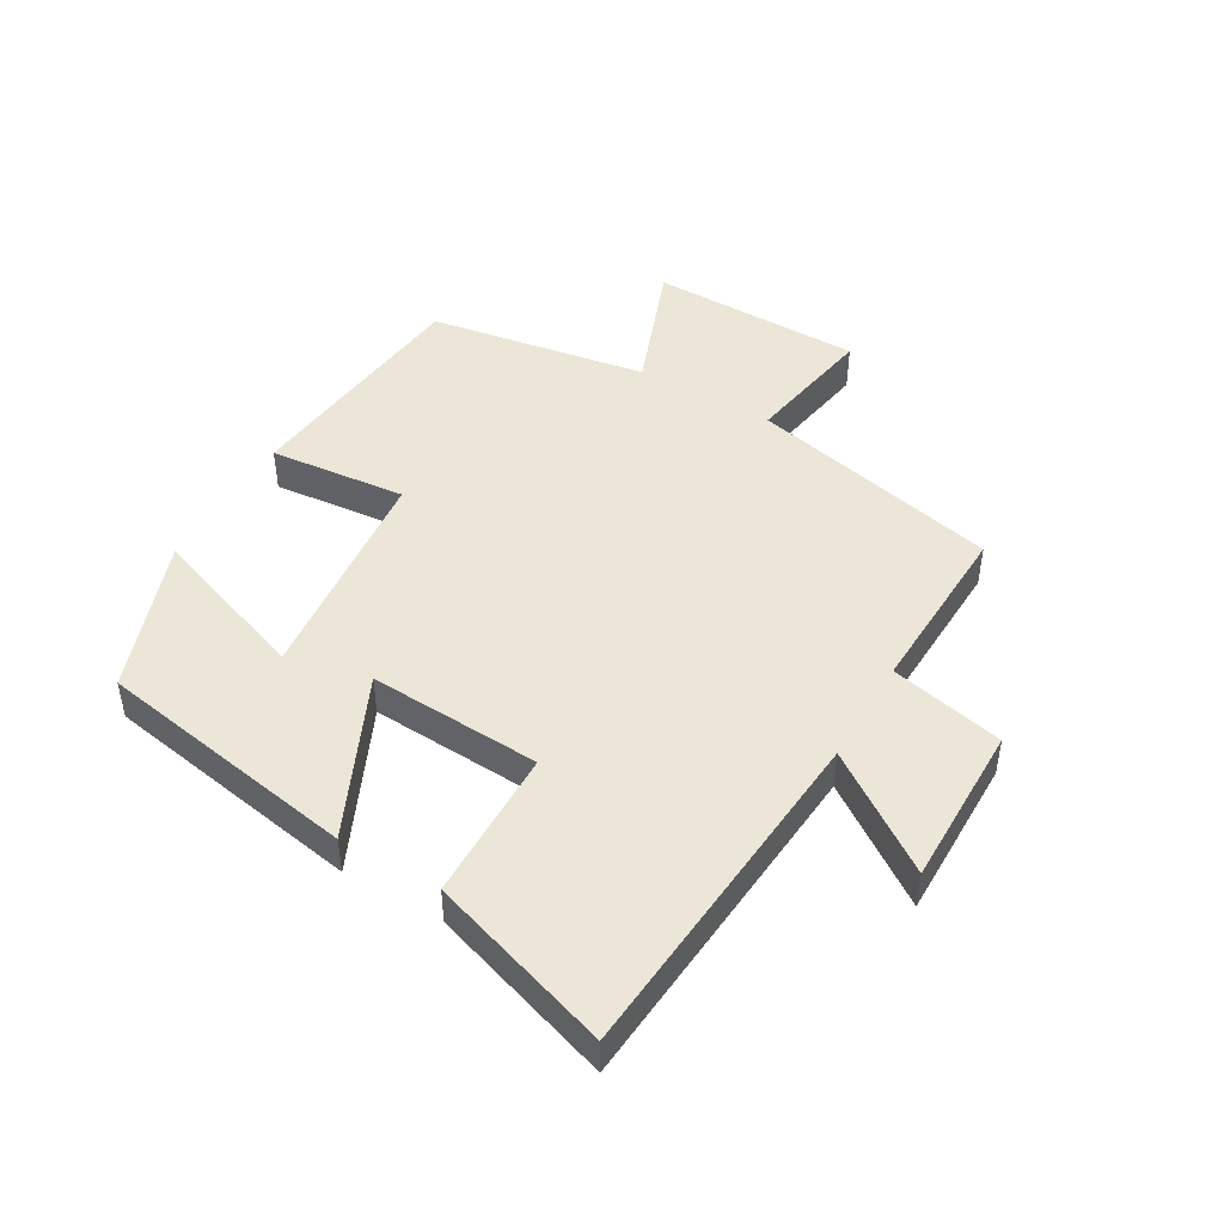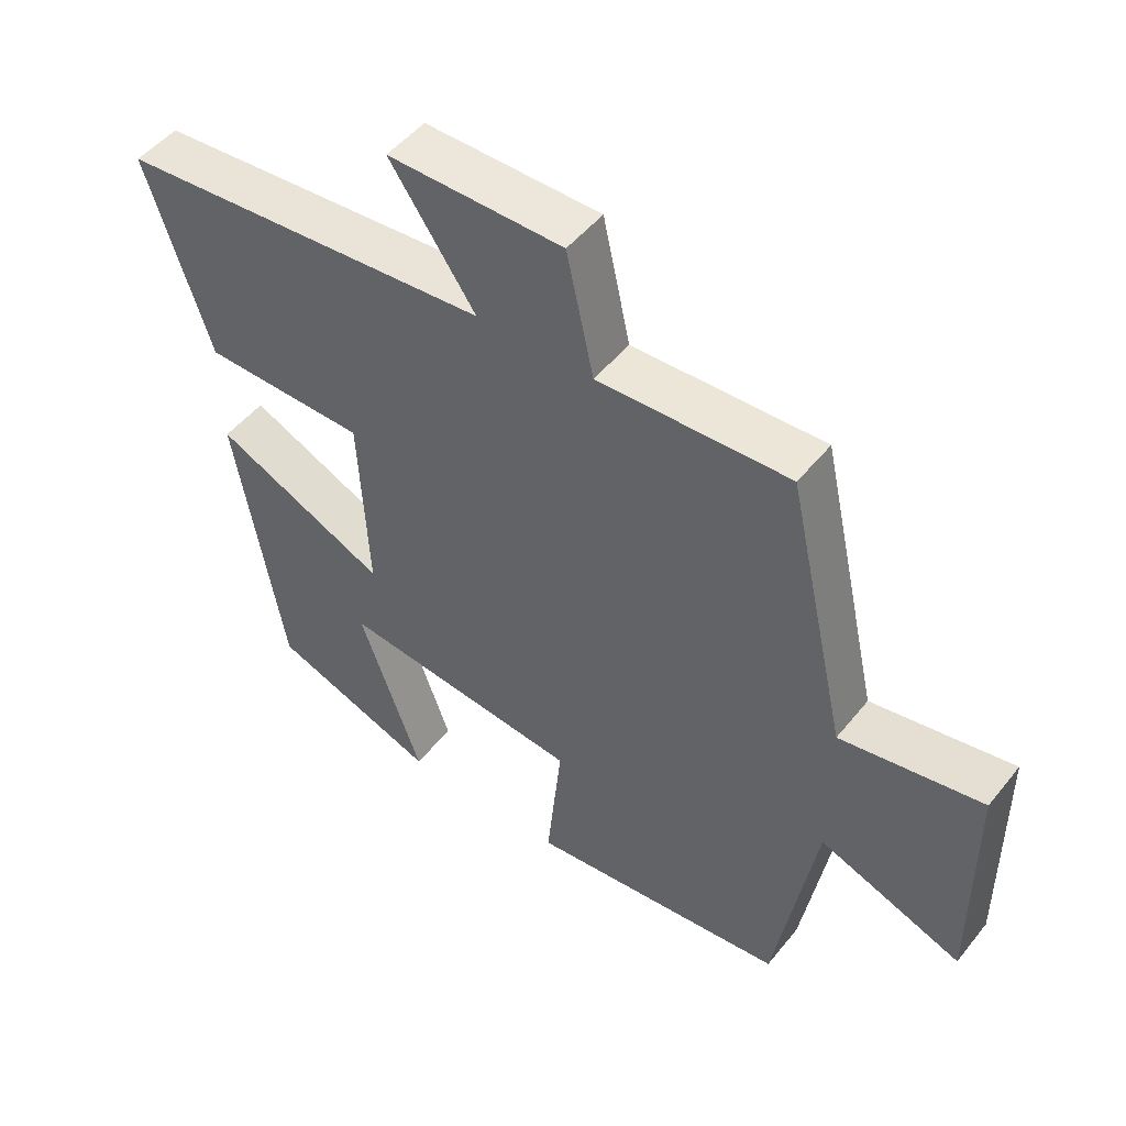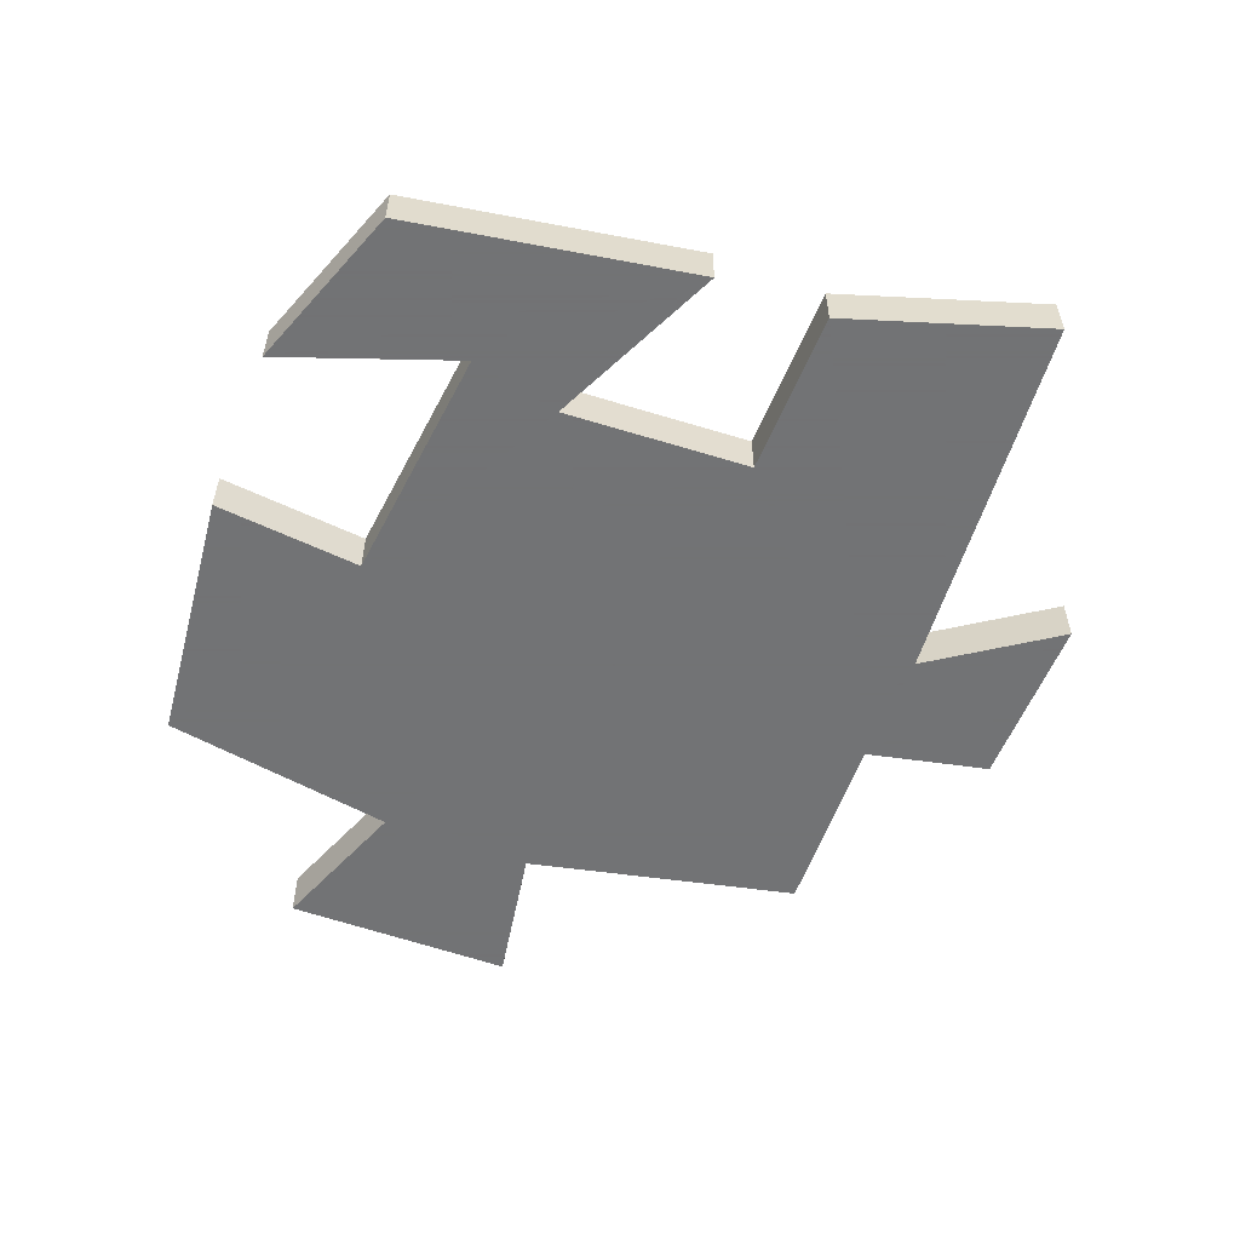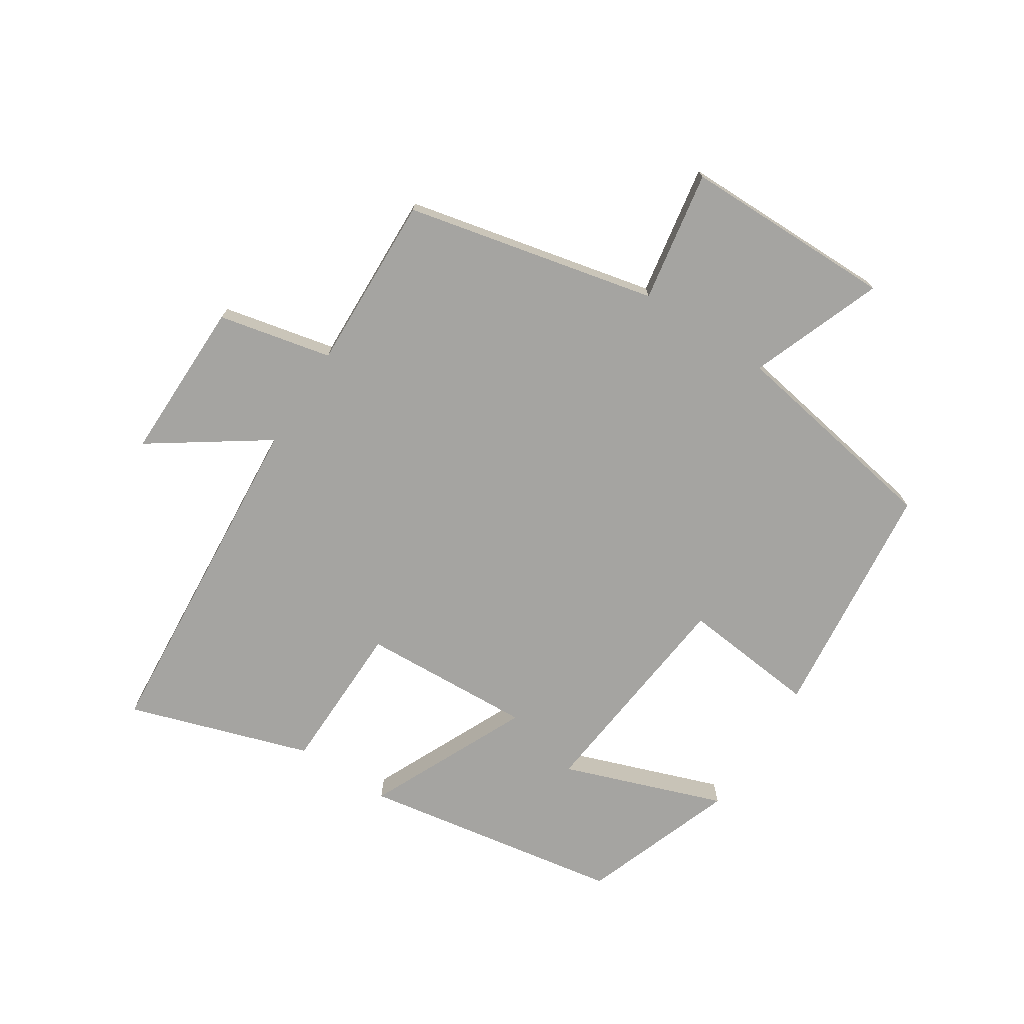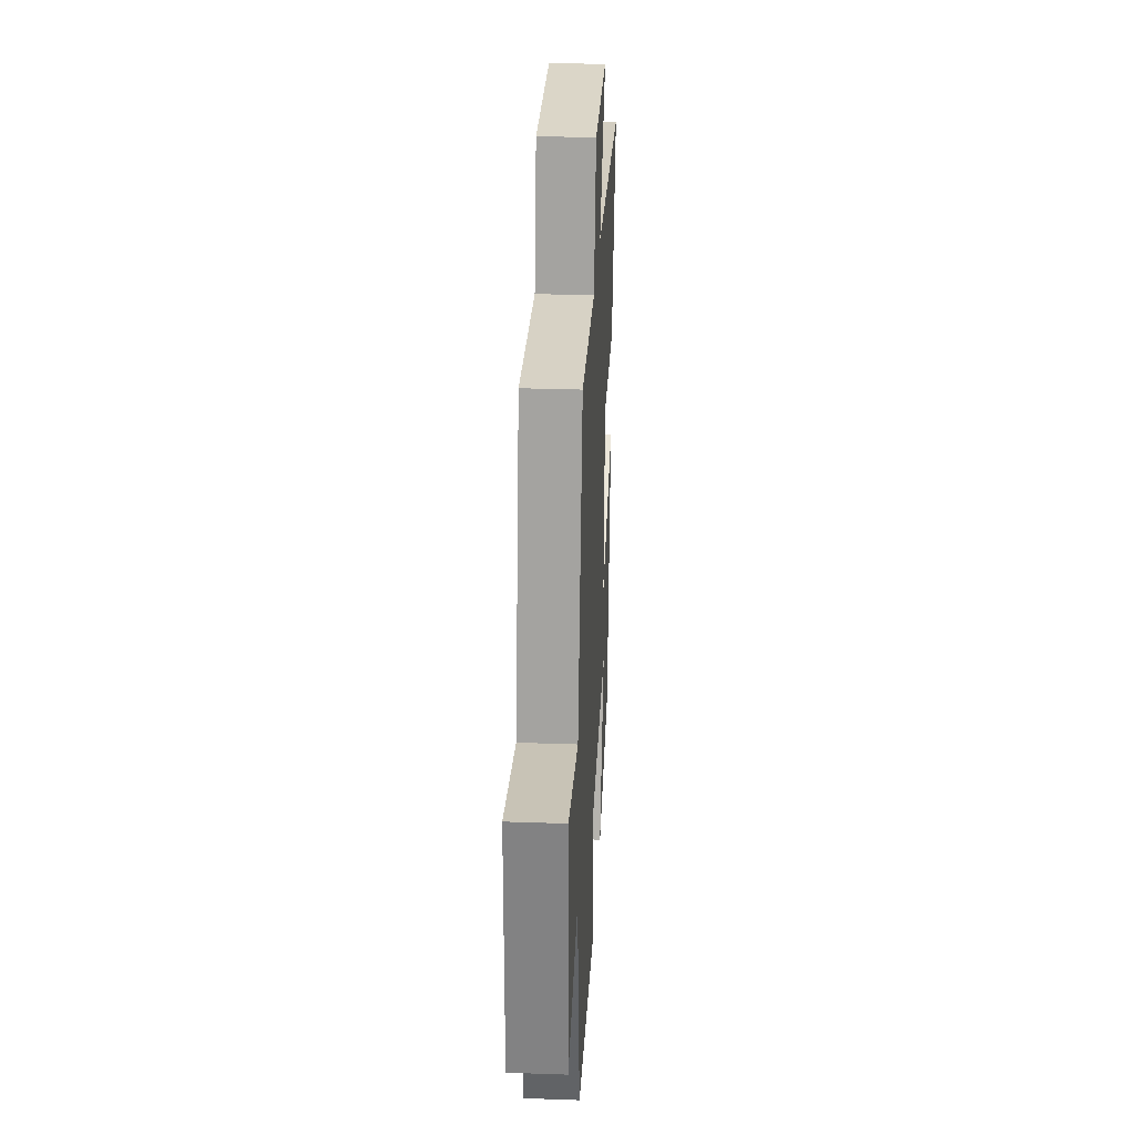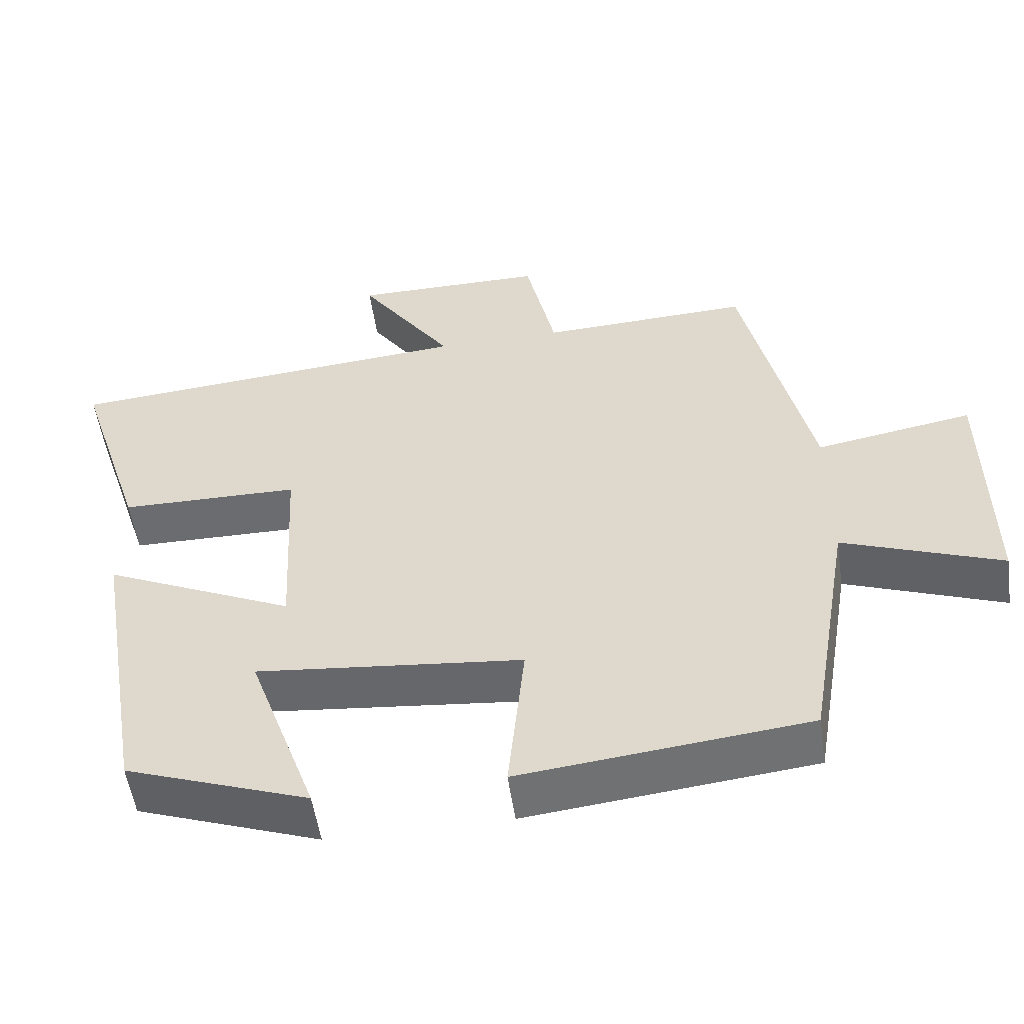
<metadata>
{"format":"obj","ext":"obj","renderer":"f3d","projection":"perspective","resolution":1024,"background":"white","views":[{"elev":46.5,"azim":-59.7,"up":"+Y"},{"elev":49.4,"azim":37.1,"up":"+Z"},{"elev":-55.7,"azim":-111.0,"up":"+Y"},{"elev":-73.2,"azim":57.1,"up":"+Y"},{"elev":29.2,"azim":93.0,"up":"+Z"},{"elev":-53.9,"azim":8.3,"up":"+Z"}]}
</metadata>
<code>
v -0.429 0.07 -0.411
v -0.5 0.07 0.006
v -0.245 0.07 -0.112
v -0.259 0.07 0.162
v -0.5 0.07 0.166
v -0.594 0.07 0.456
v -0.043 0.07 0.5
v -0.169 0.07 0.683
v 0.089 0.07 0.681
v 0.129 0.07 0.5
v 0.41 0.07 0.51
v 0.5 0.07 0.11
v 0.709 0.07 0.146
v 0.711 0.07 -0.192
v 0.5 0.07 -0.112
v 0.441 0.07 -0.459
v 0.058 0.07 -0.5
v 0.08 0.07 -0.282
v -0.276 0.07 -0.244
v -0.184 0.07 -0.5
v -0.429 0 -0.411
v -0.5 0 0.006
v -0.245 0 -0.112
v -0.259 0 0.162
v -0.5 0 0.166
v -0.594 0 0.456
v -0.043 0 0.5
v -0.169 0 0.683
v 0.089 0 0.681
v 0.129 0 0.5
v 0.41 0 0.51
v 0.5 0 0.11
v 0.709 0 0.146
v 0.711 0 -0.192
v 0.5 0 -0.112
v 0.441 0 -0.459
v 0.058 0 -0.5
v 0.08 0 -0.282
v -0.276 0 -0.244
v -0.184 0 -0.5
f 19 20 1 2
f 18 19 2 3
f 15 16 17 18
f 15 18 3 4
f 12 13 14 15
f 10 11 12 15
f 10 15 4
f 7 8 9 10
f 6 7 10
f 4 5 6 10
f 22 21 40 39
f 23 22 39 38
f 38 37 36 35
f 24 23 38 35
f 35 34 33 32
f 35 32 31 30
f 24 35 30
f 30 29 28 27
f 30 27 26
f 30 26 25 24
f 1 21 22 2
f 2 22 23 3
f 3 23 24 4
f 4 24 25 5
f 5 25 26 6
f 6 26 27 7
f 7 27 28 8
f 8 28 29 9
f 9 29 30 10
f 10 30 31 11
f 11 31 32 12
f 12 32 33 13
f 13 33 34 14
f 14 34 35 15
f 15 35 36 16
f 16 36 37 17
f 17 37 38 18
f 18 38 39 19
f 19 39 40 20
f 20 40 21 1

</code>
